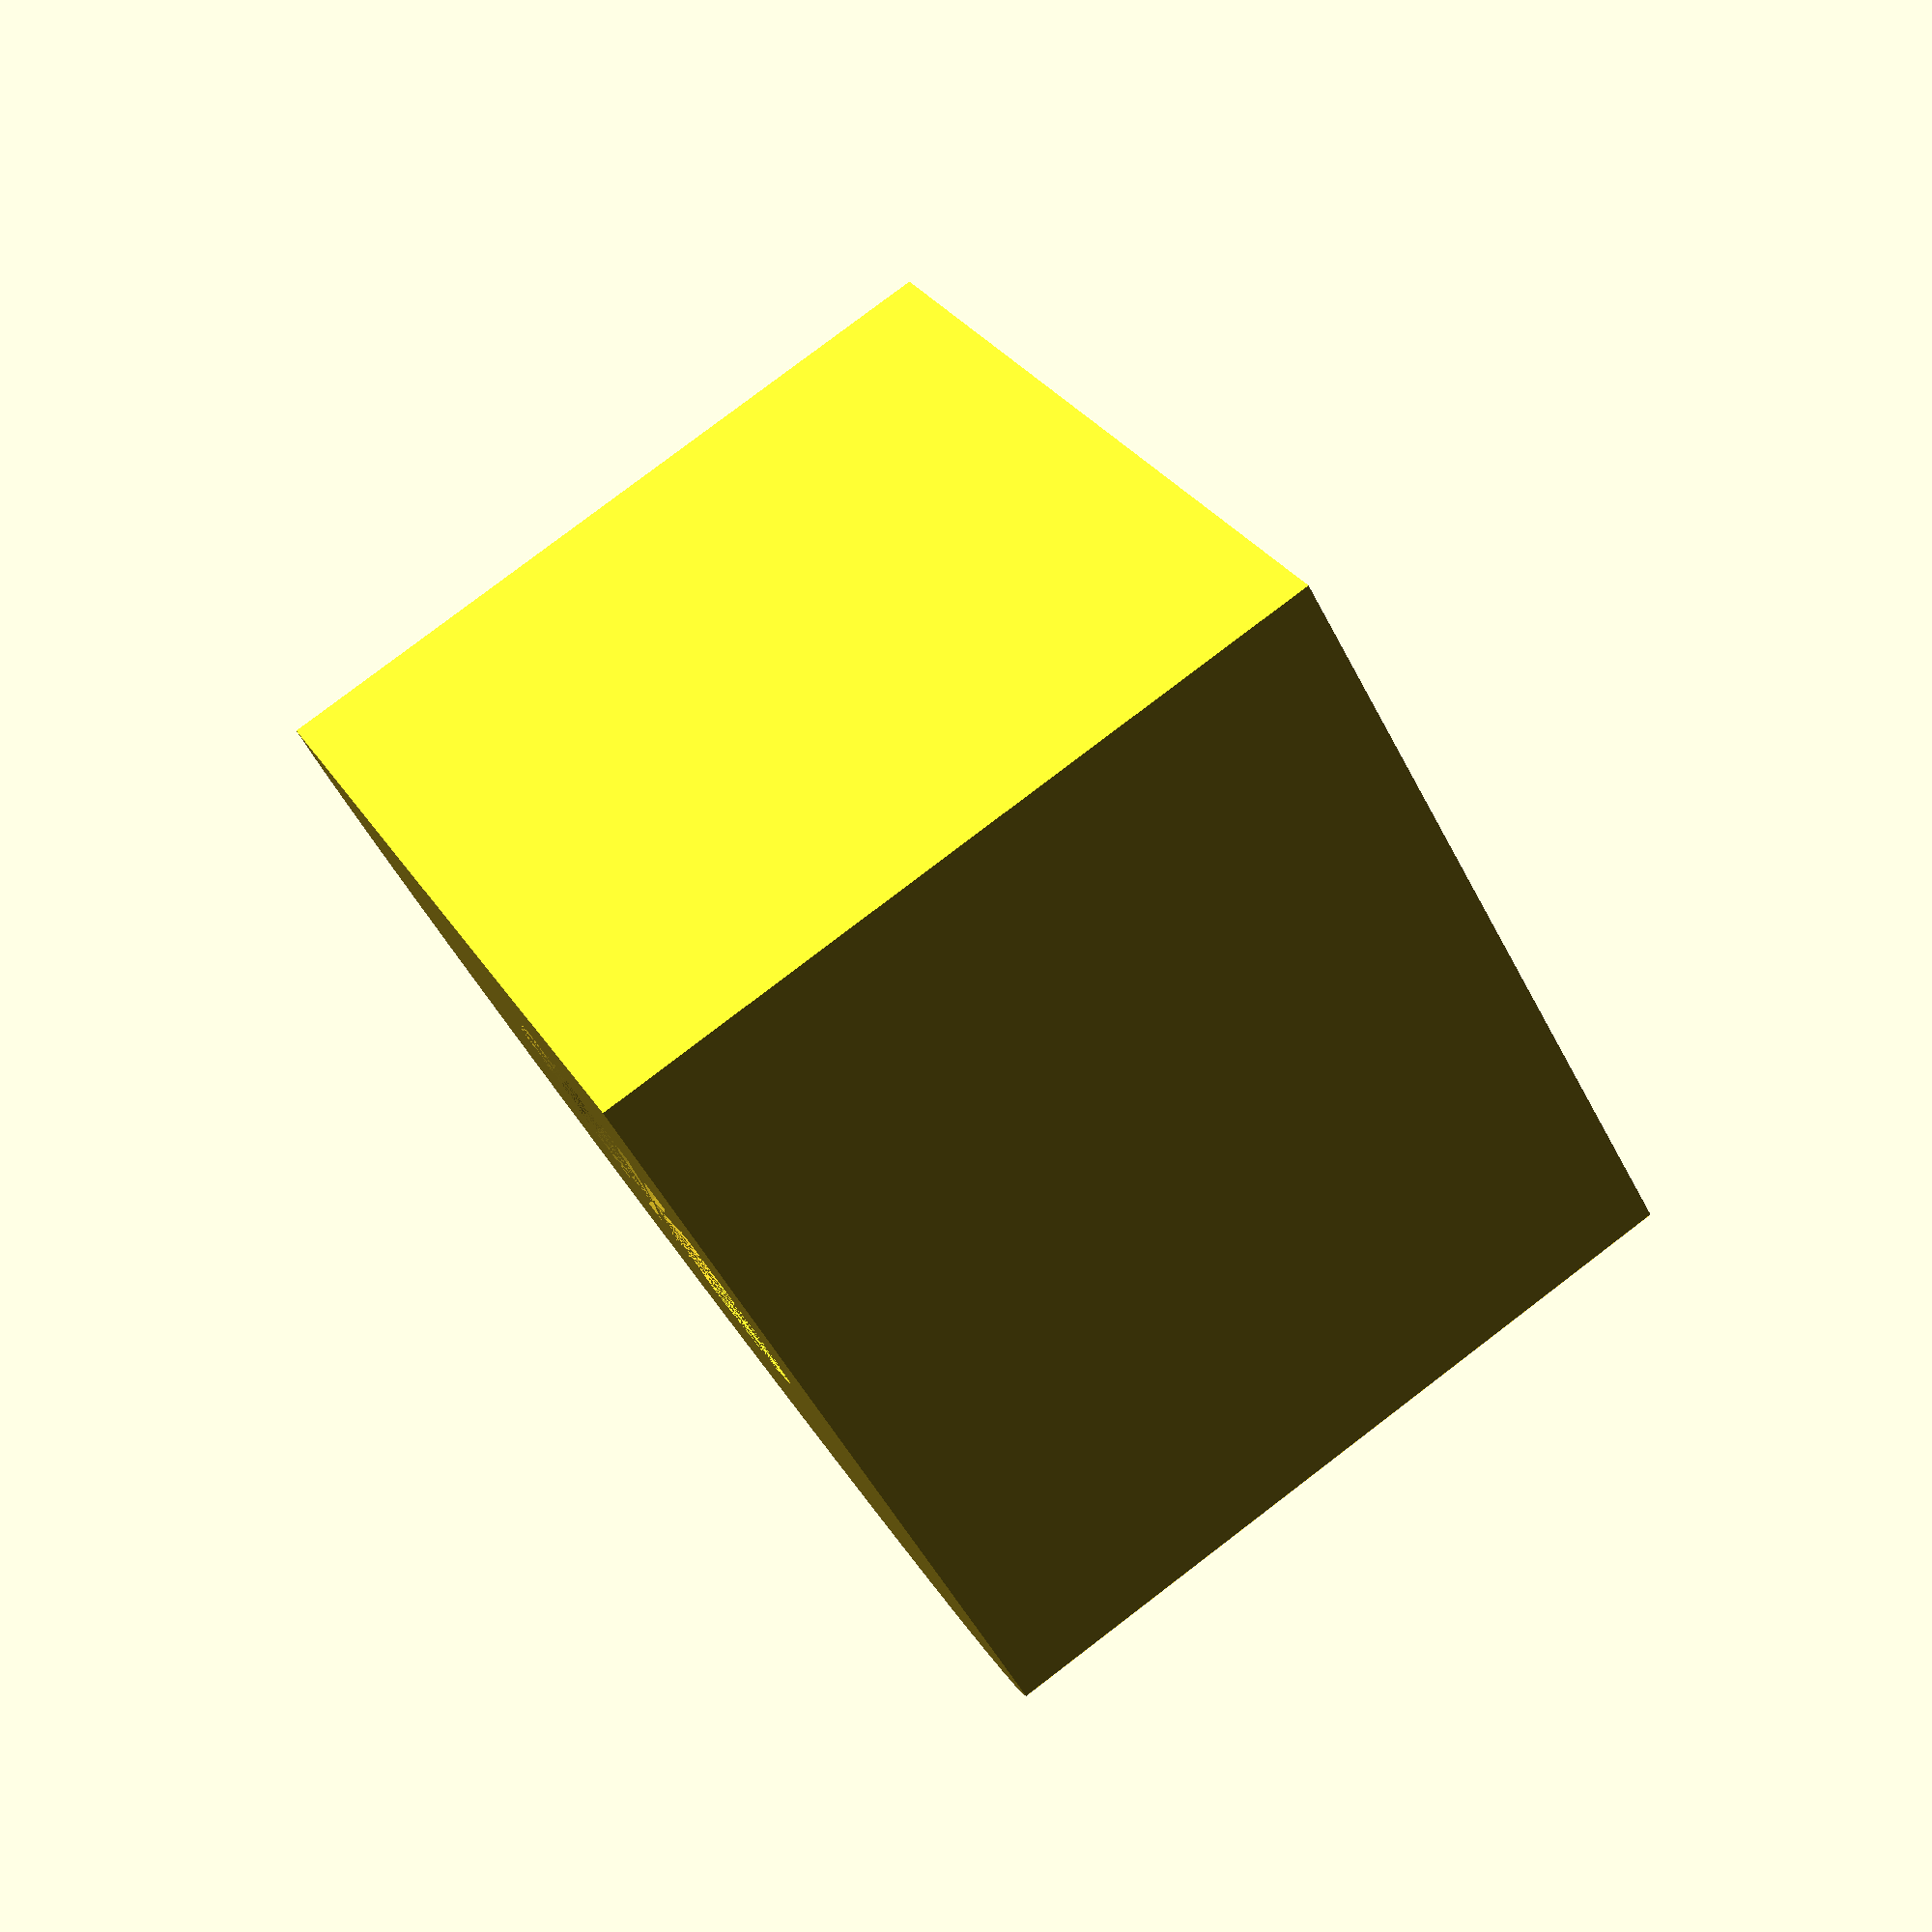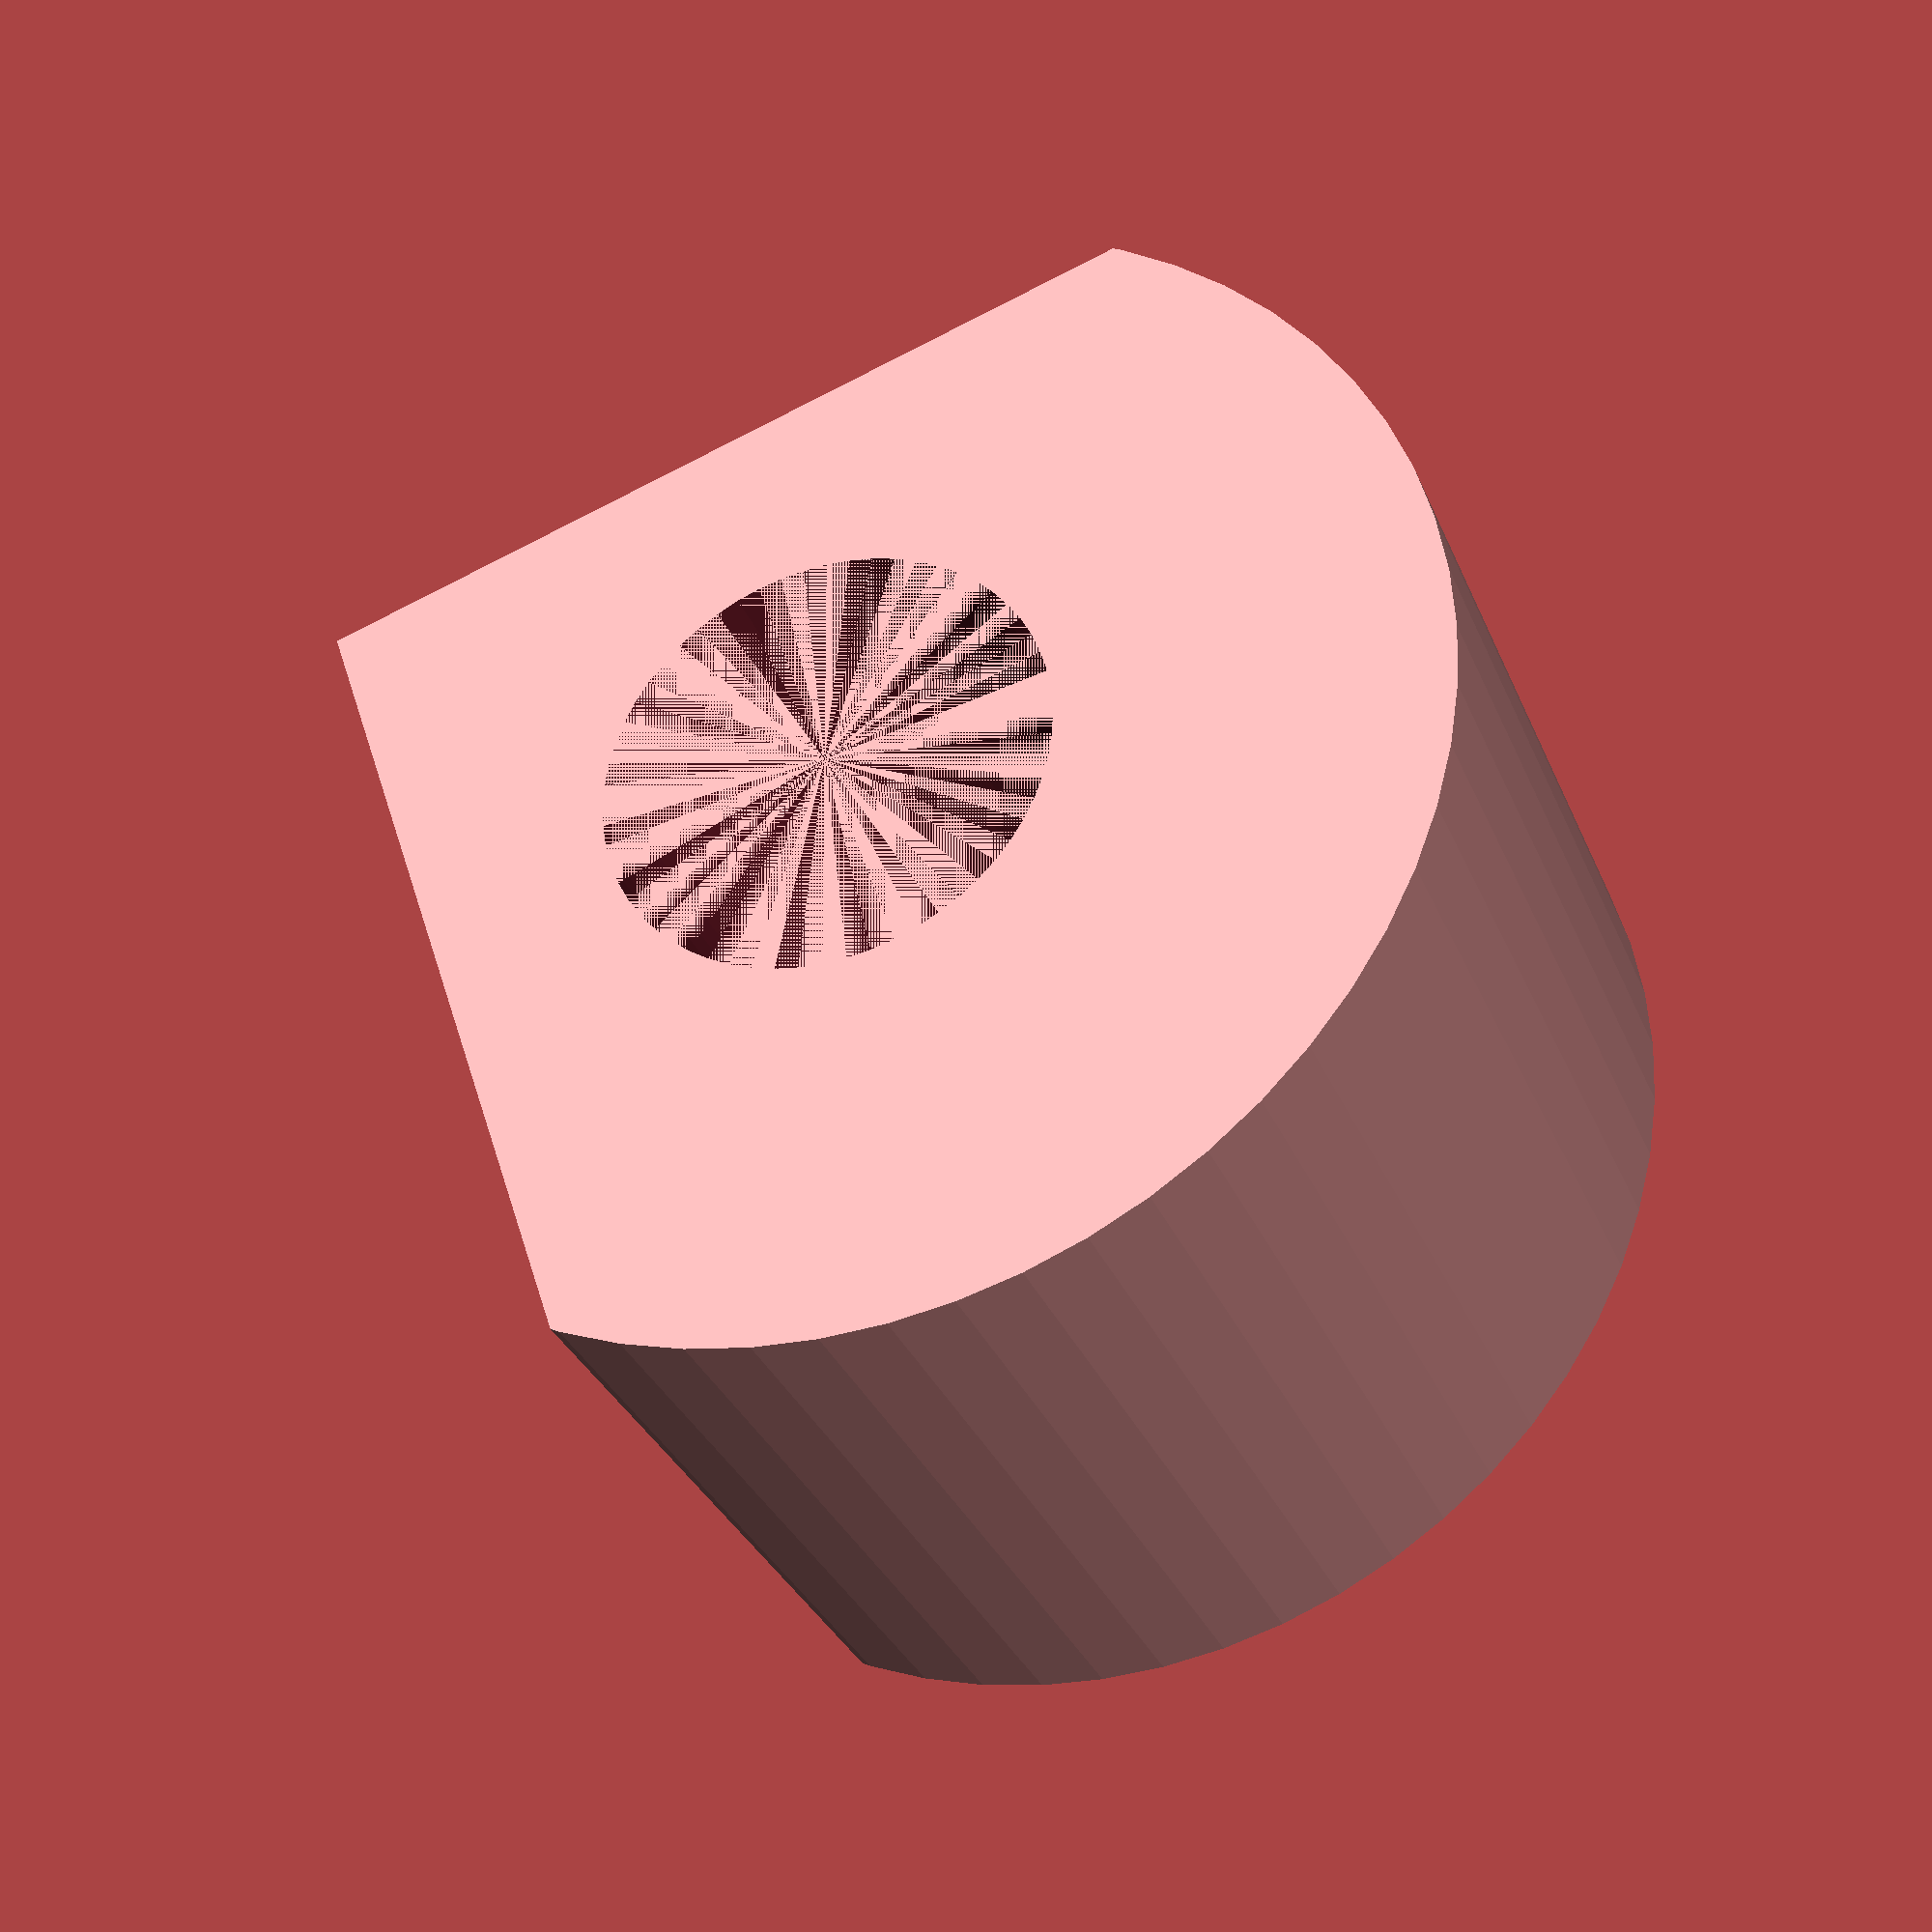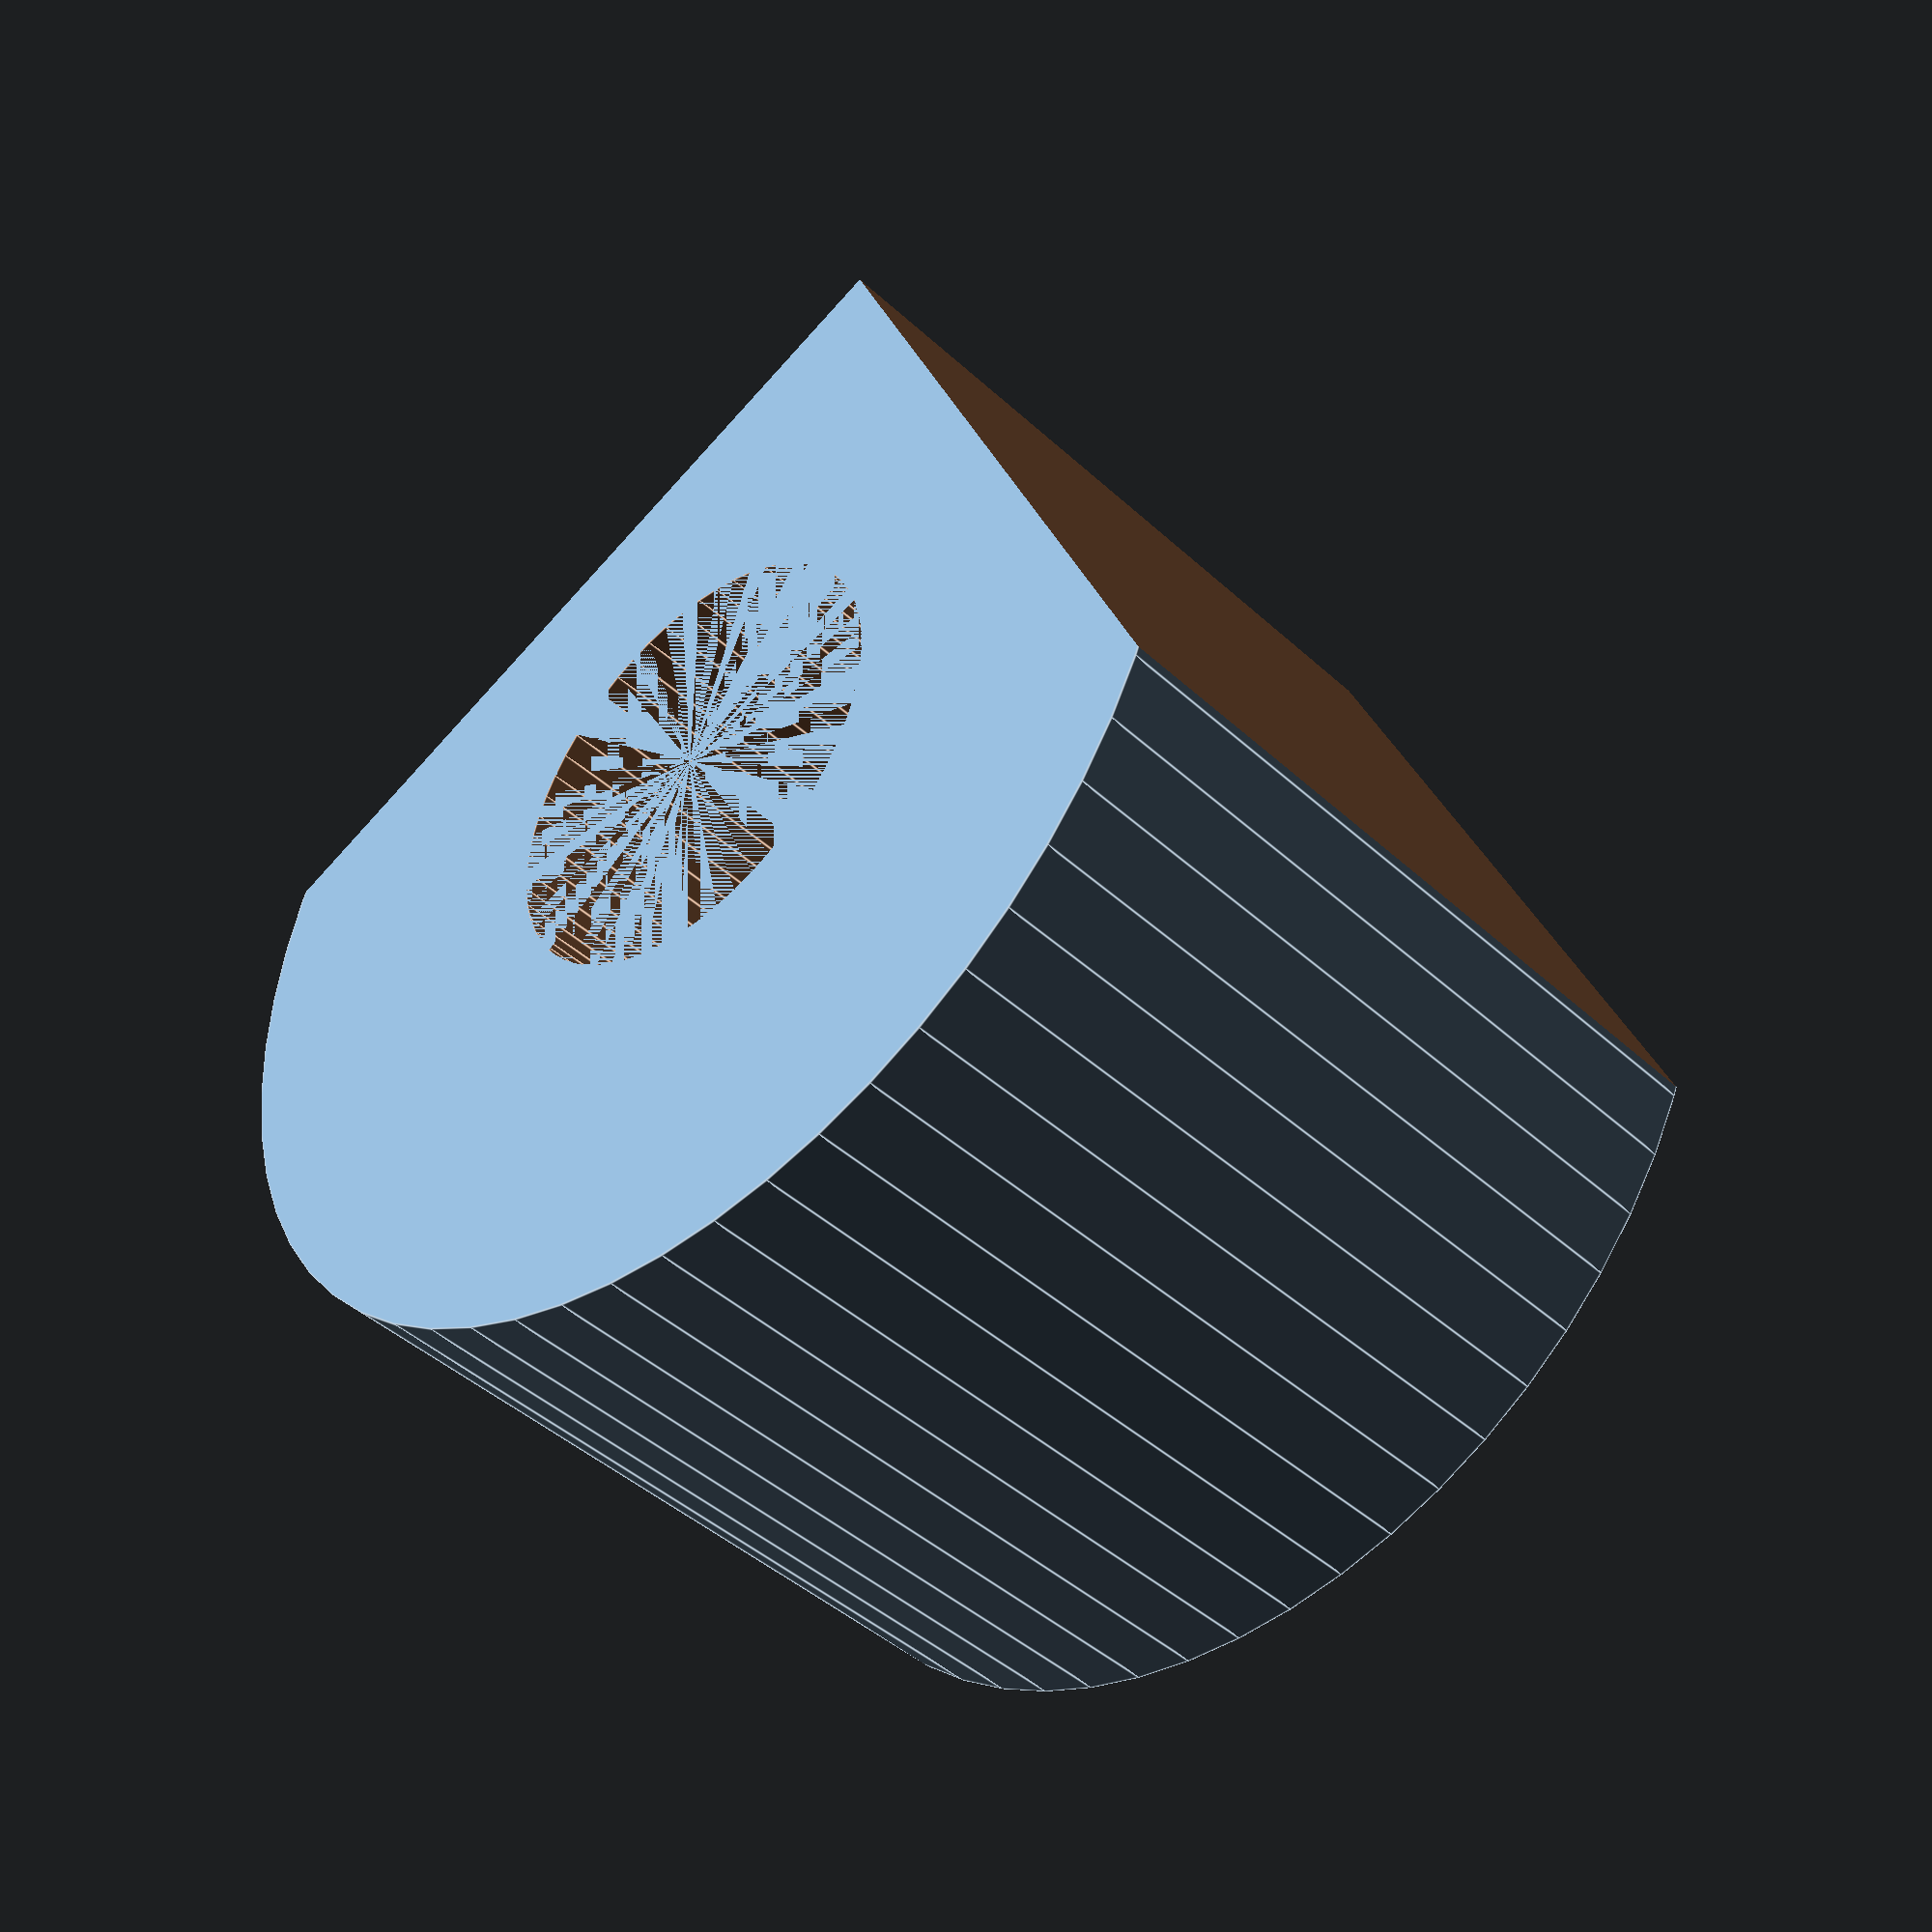
<openscad>
$fn= 60;

difference()
{

cylinder (h=3.2,d=5,center=true);

cylinder (h=3.2,d=1.85,center=true);

x=0.8;
    
translate([5+2.5-x,0,0]) cube(10,center=true);
translate([0,5+2.5-x,0]) cube(10,center=true);

}
</openscad>
<views>
elev=99.5 azim=134.0 roll=127.3 proj=p view=wireframe
elev=211.8 azim=198.4 roll=340.2 proj=p view=solid
elev=222.9 azim=113.8 roll=317.5 proj=p view=edges
</views>
